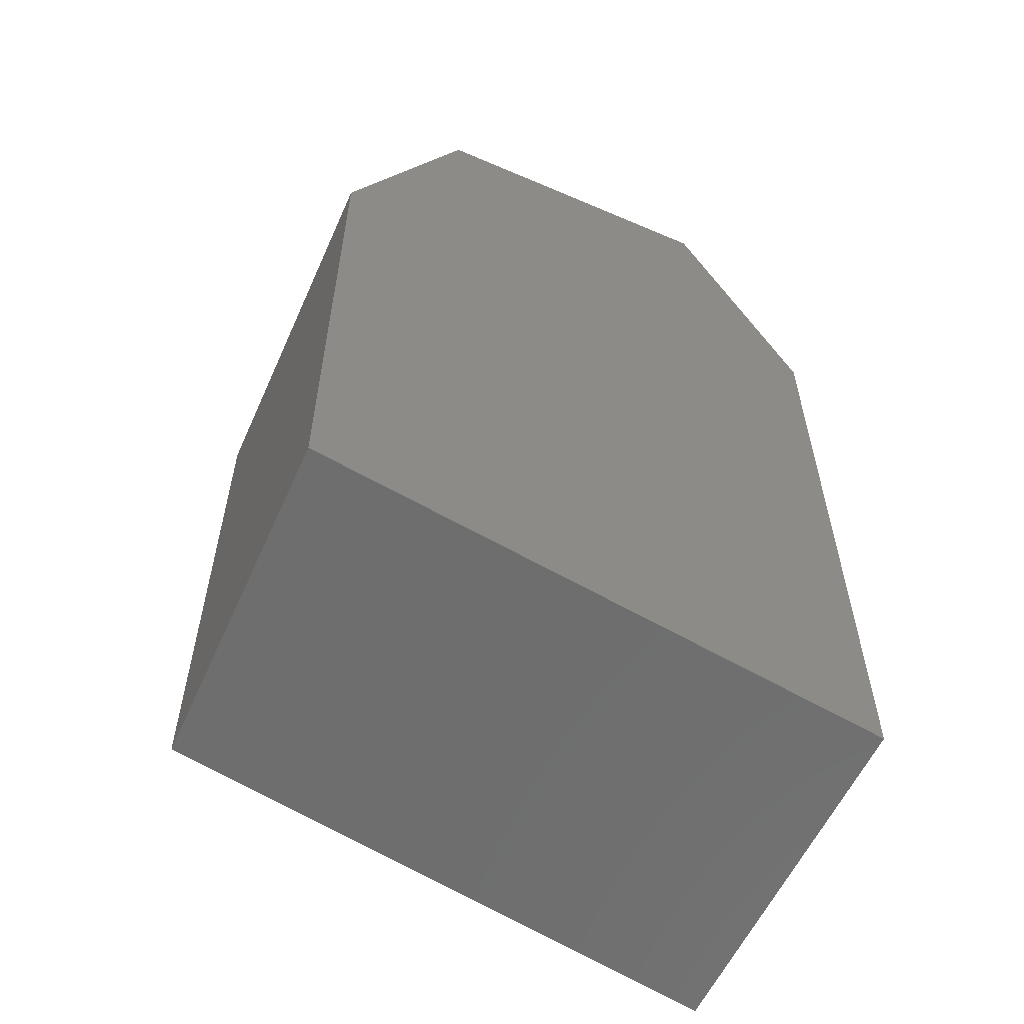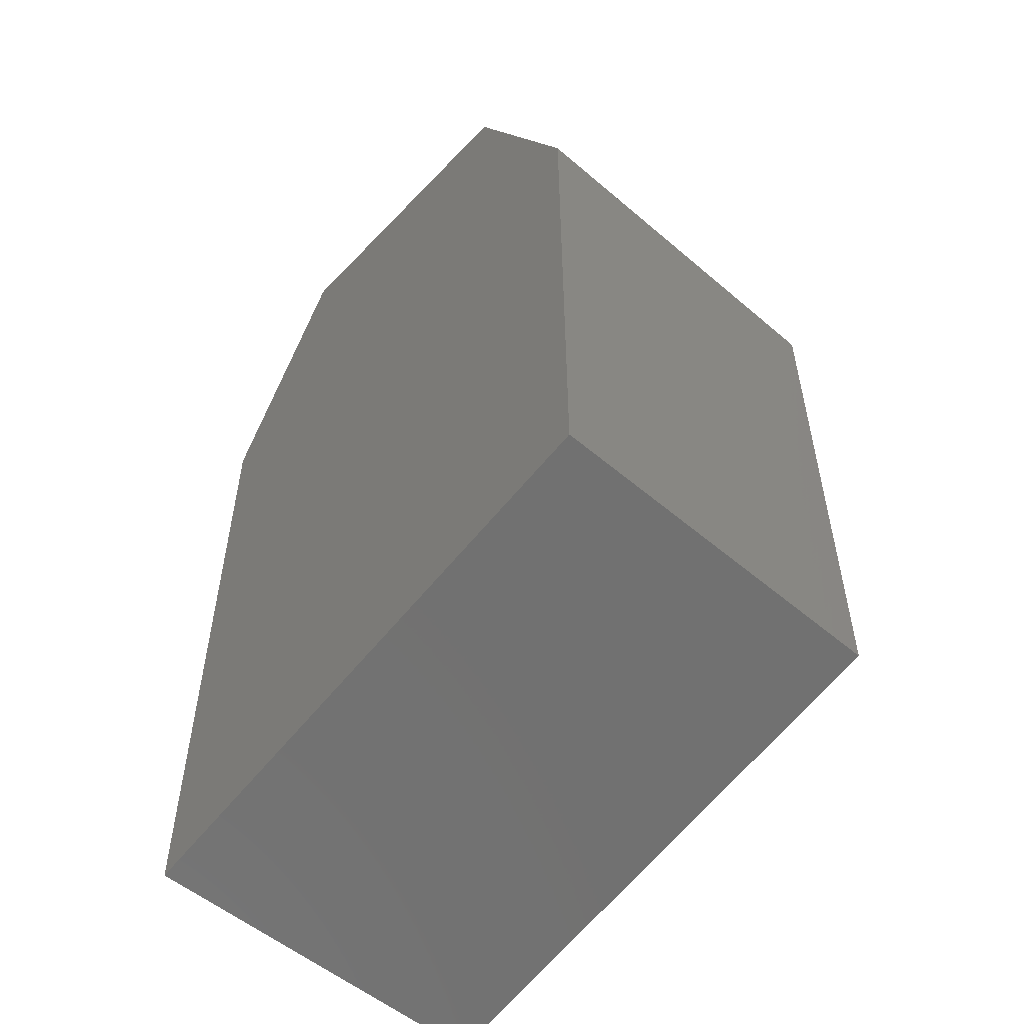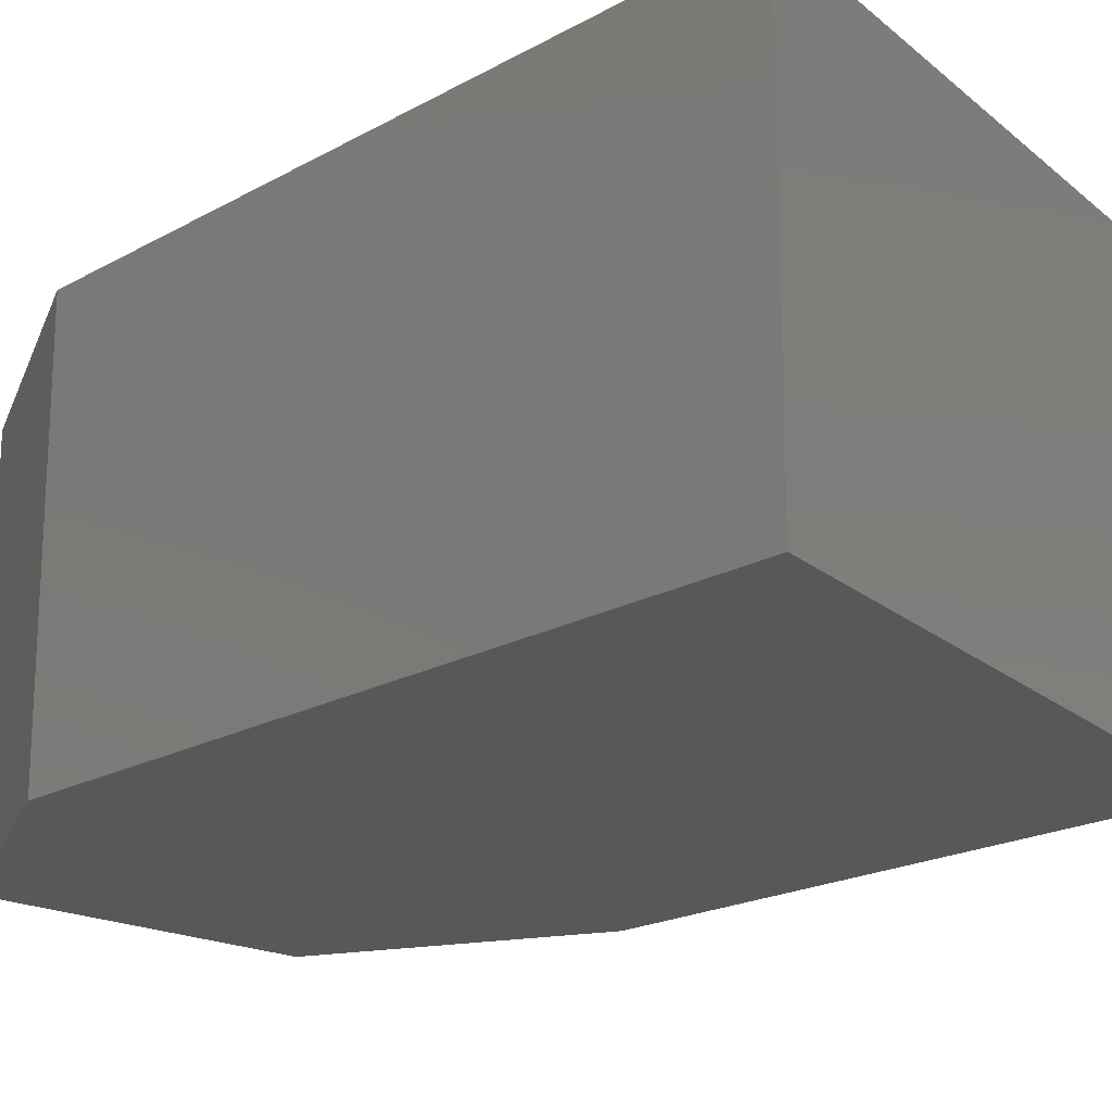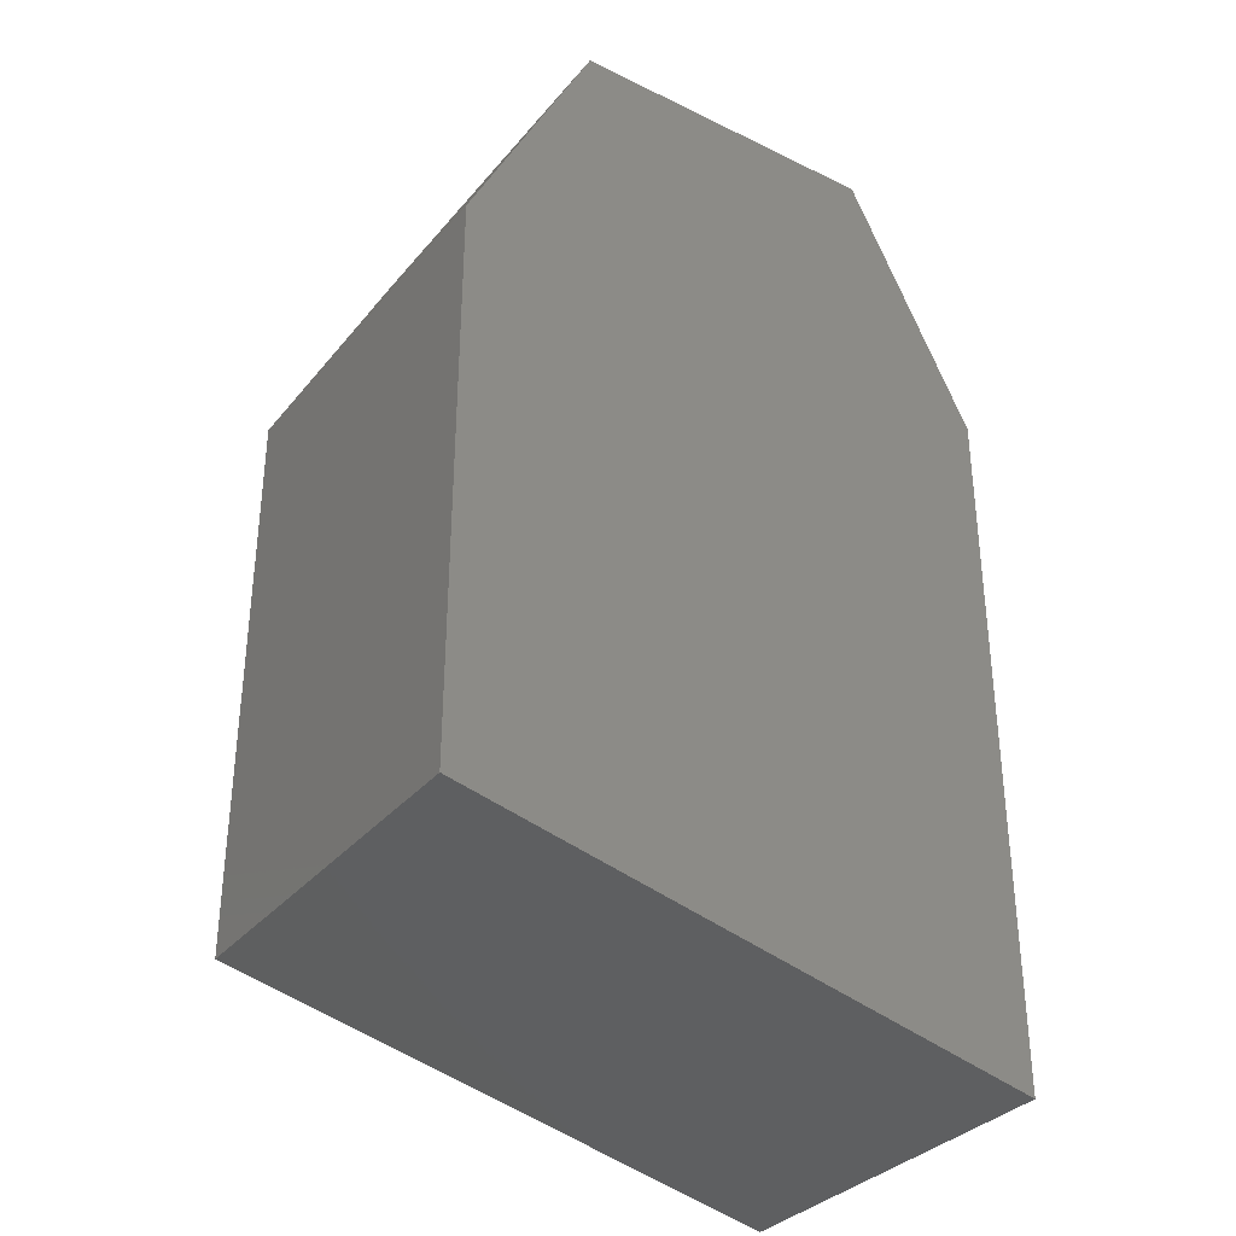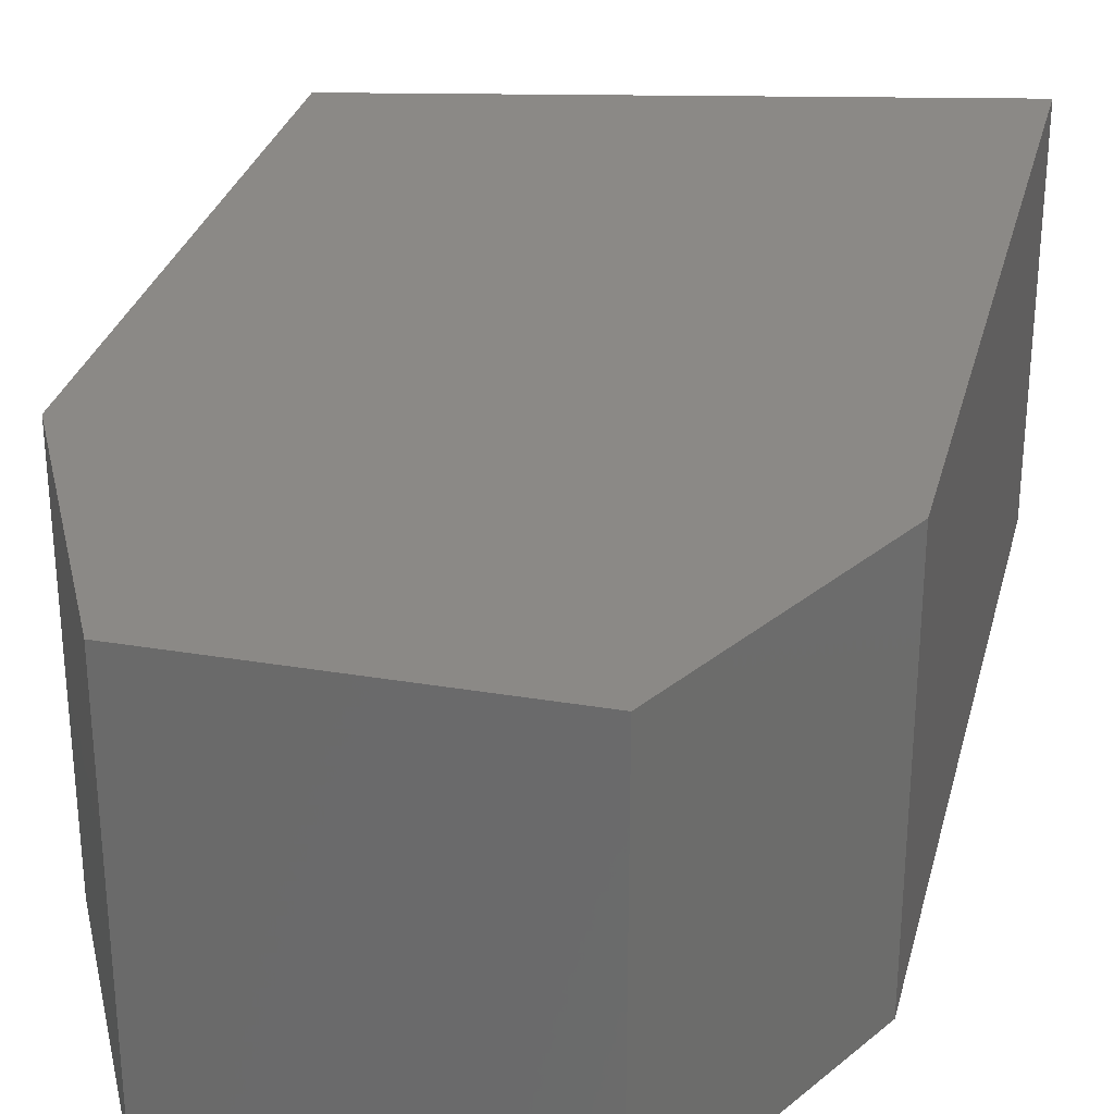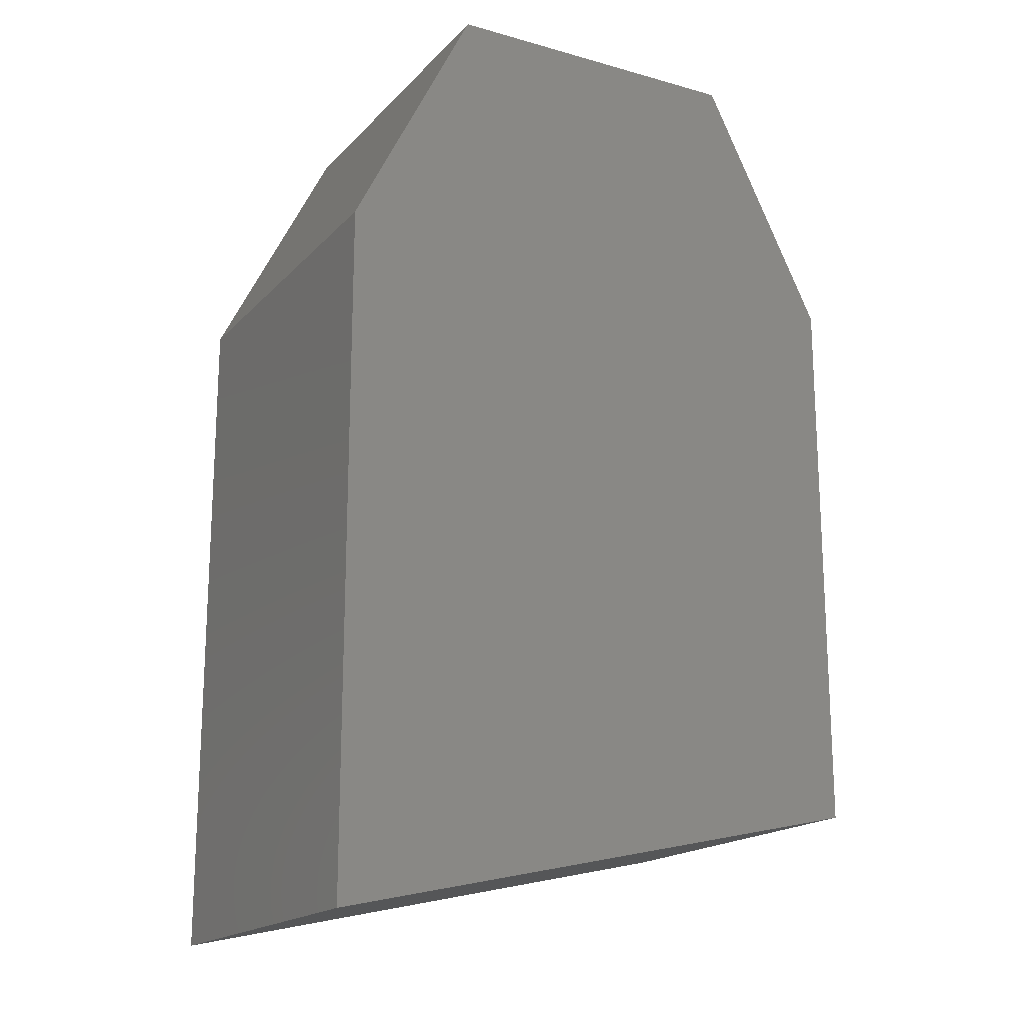
<metadata>
{"format":"stl","ext":"stl","renderer":"f3d","projection":"perspective","resolution":1024,"background":"white","views":[{"elev":-57.6,"azim":-24.0,"up":"+Z"},{"elev":-53.9,"azim":-132.2,"up":"+Z"},{"elev":-19.6,"azim":136.2,"up":"+Y"},{"elev":-33.7,"azim":-33.6,"up":"+Z"},{"elev":29.9,"azim":13.8,"up":"+Y"},{"elev":-17.9,"azim":151.3,"up":"+Z"}]}
</metadata>
<code>
# stl→obj: 12 verts, 20 faces
v 1.376 -1.145 -3.258
v 1.376 -1.139 -3.258
v 1.376 -1.145 -3.249
v 1.376 -1.139 -3.249
v 1.385 -1.145 -3.26
v 1.385 -1.139 -3.26
v 1.385 -1.139 -3.249
v 1.378 -1.139 -3.245
v 1.378 -1.145 -3.245
v 1.383 -1.139 -3.245
v 1.385 -1.145 -3.249
v 1.383 -1.145 -3.245
f 1 2 3
f 2 3 4
f 1 5 2
f 5 2 6
f 2 6 4
f 6 4 7
f 4 8 3
f 8 3 9
f 7 4 10
f 4 10 8
f 1 3 5
f 3 5 11
f 3 9 11
f 9 11 12
f 10 8 12
f 8 12 9
f 10 7 12
f 7 12 11
f 5 11 6
f 11 6 7

</code>
